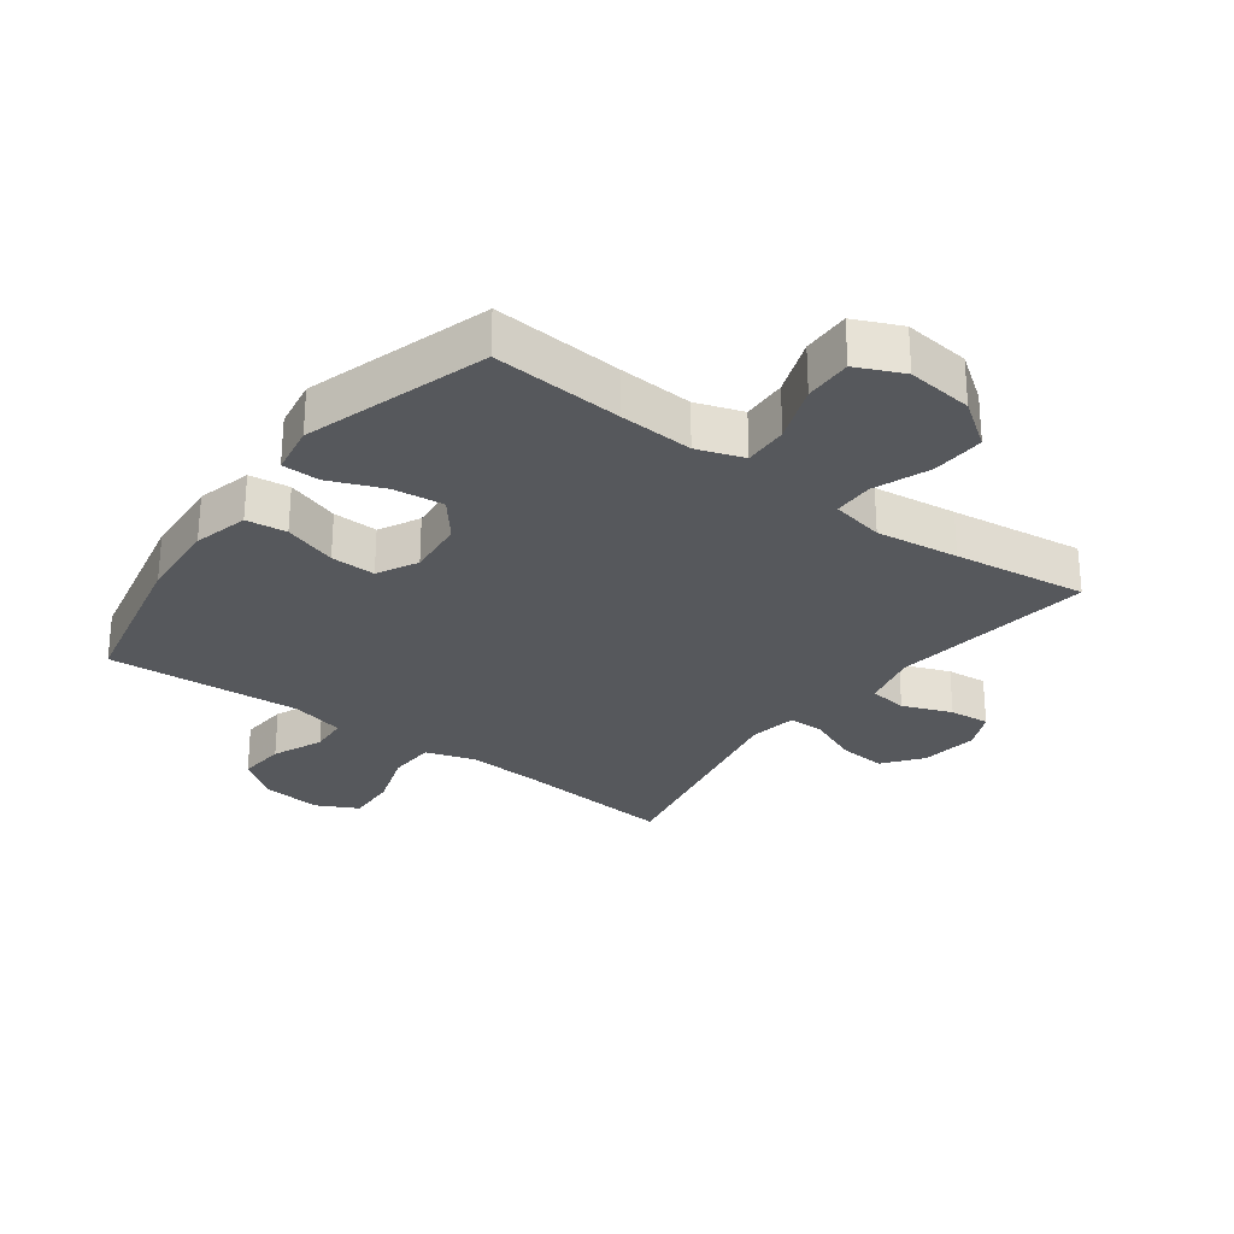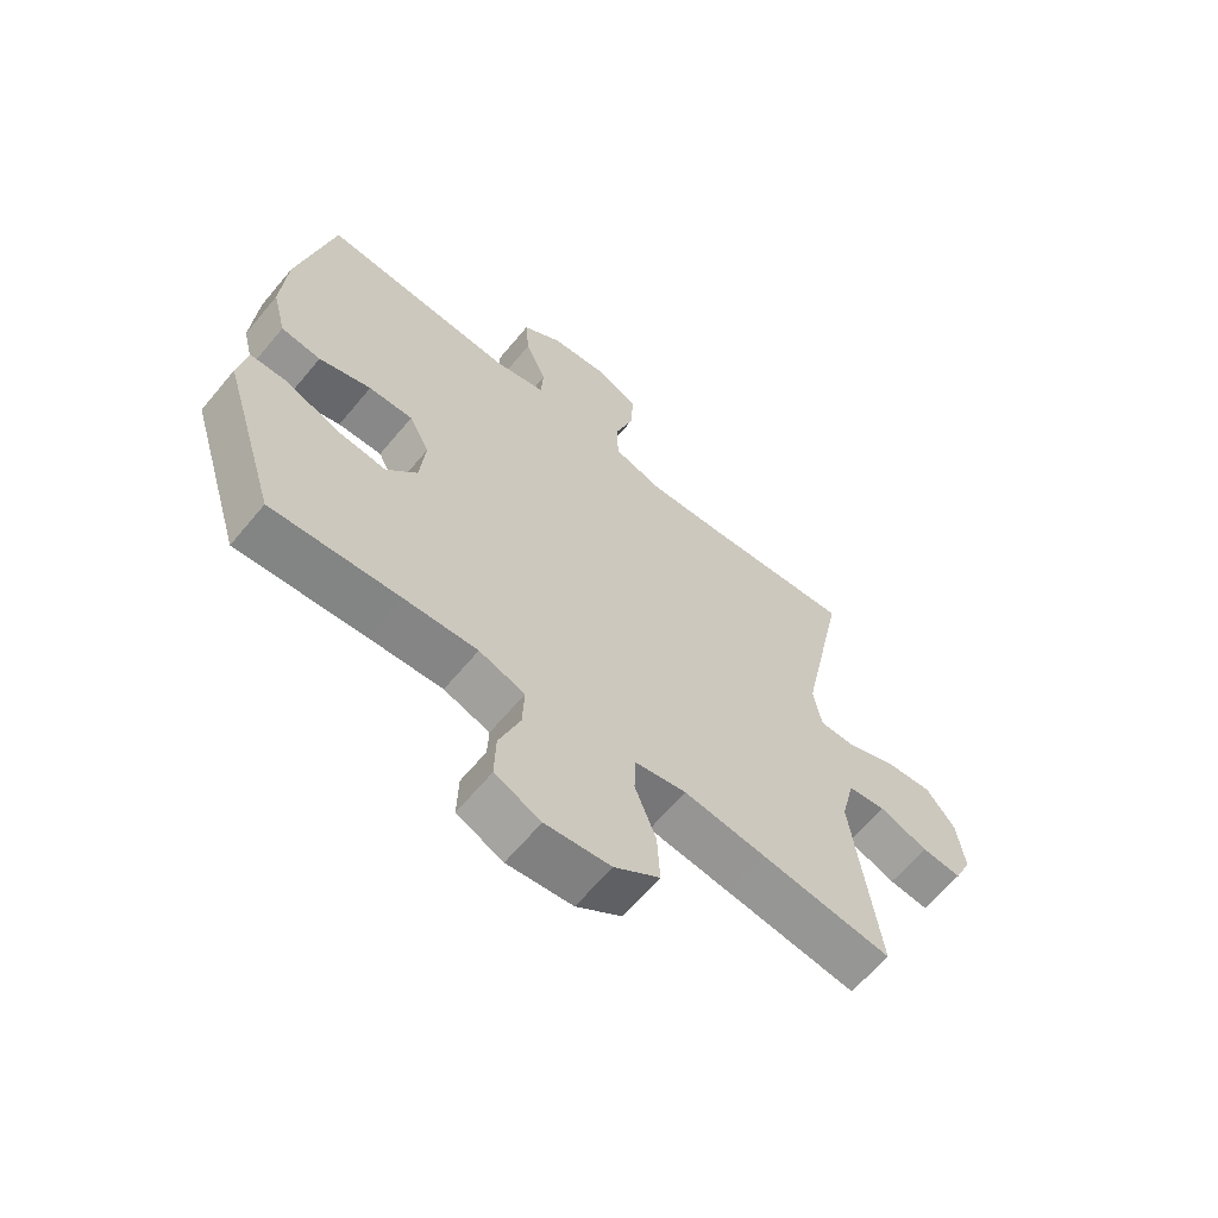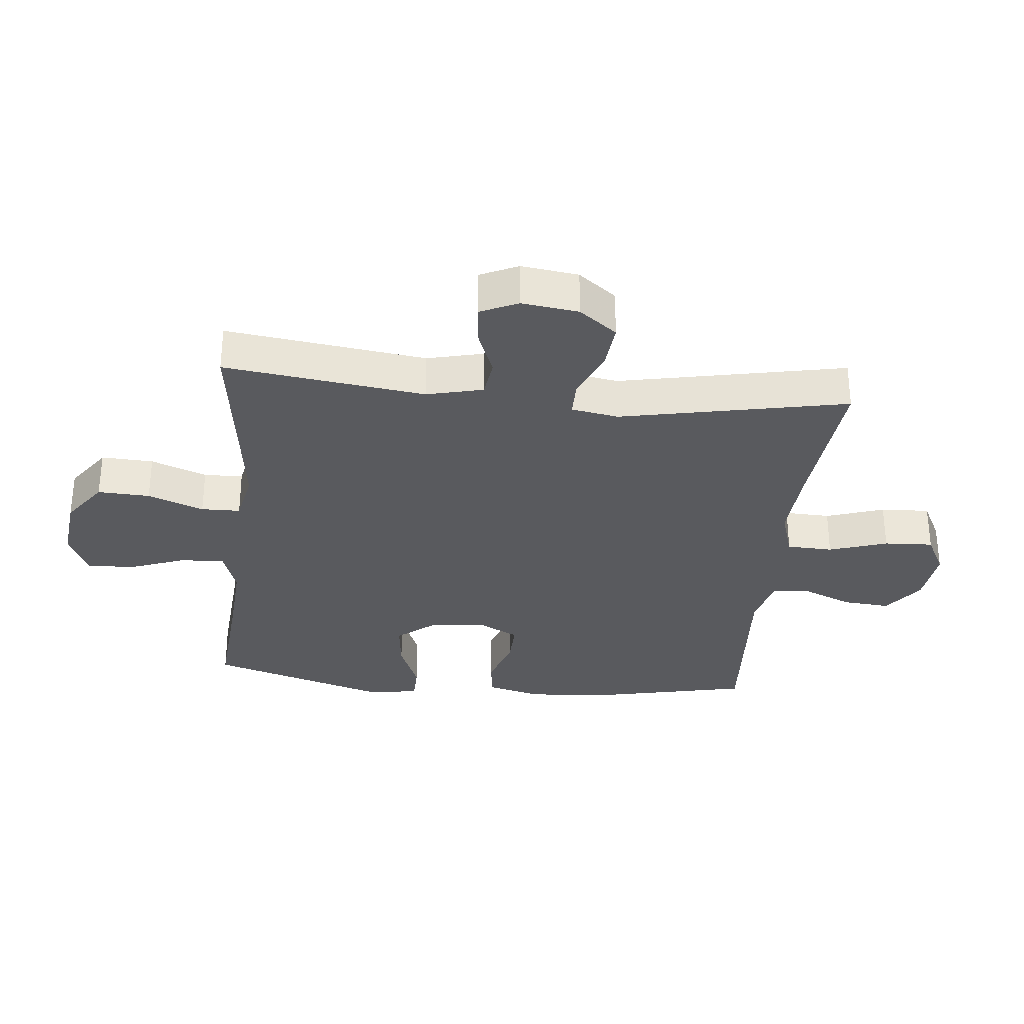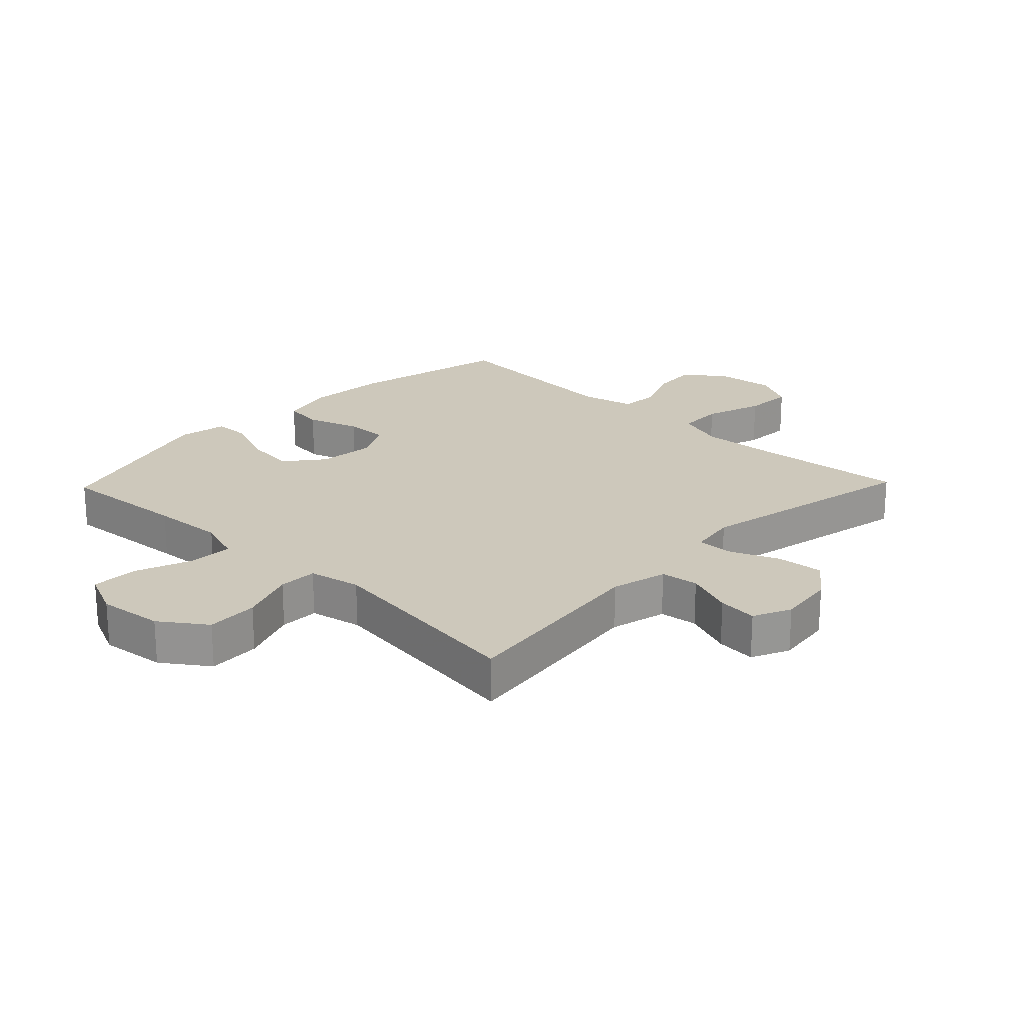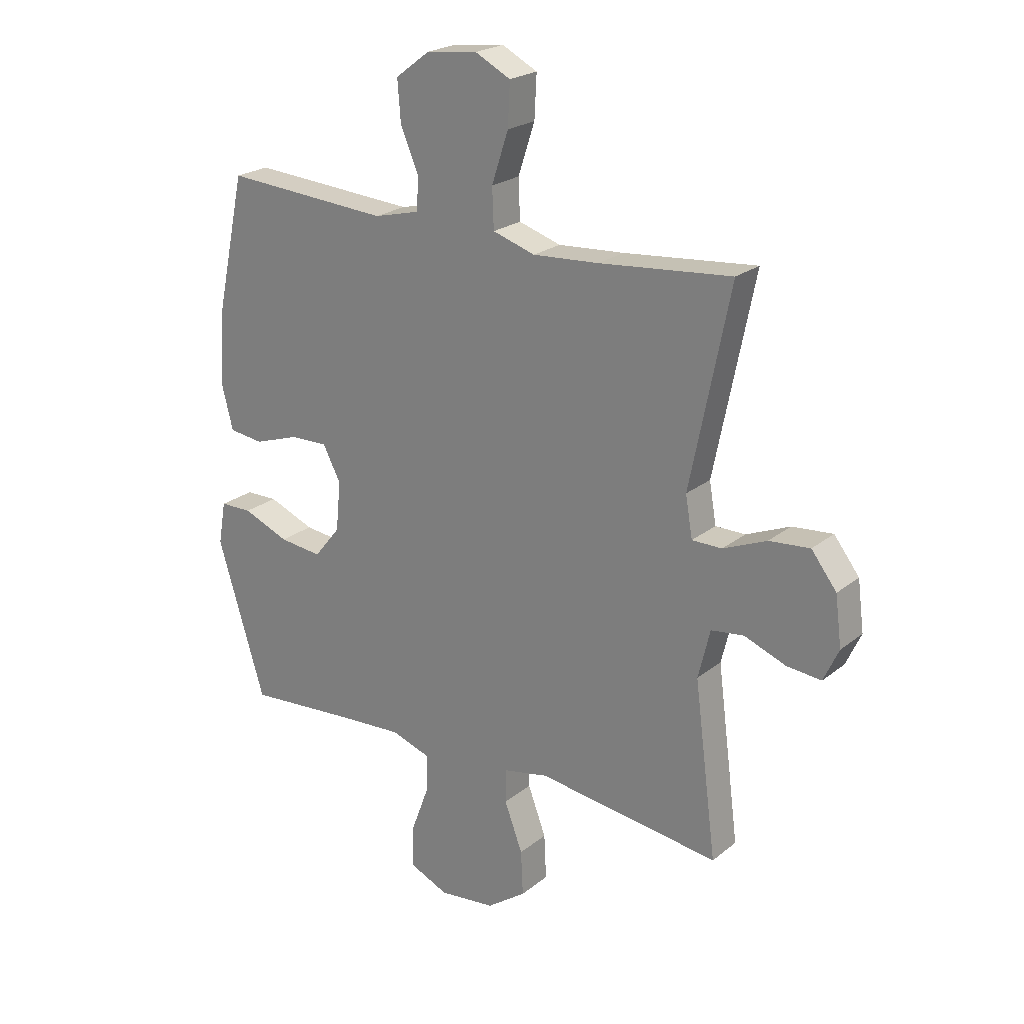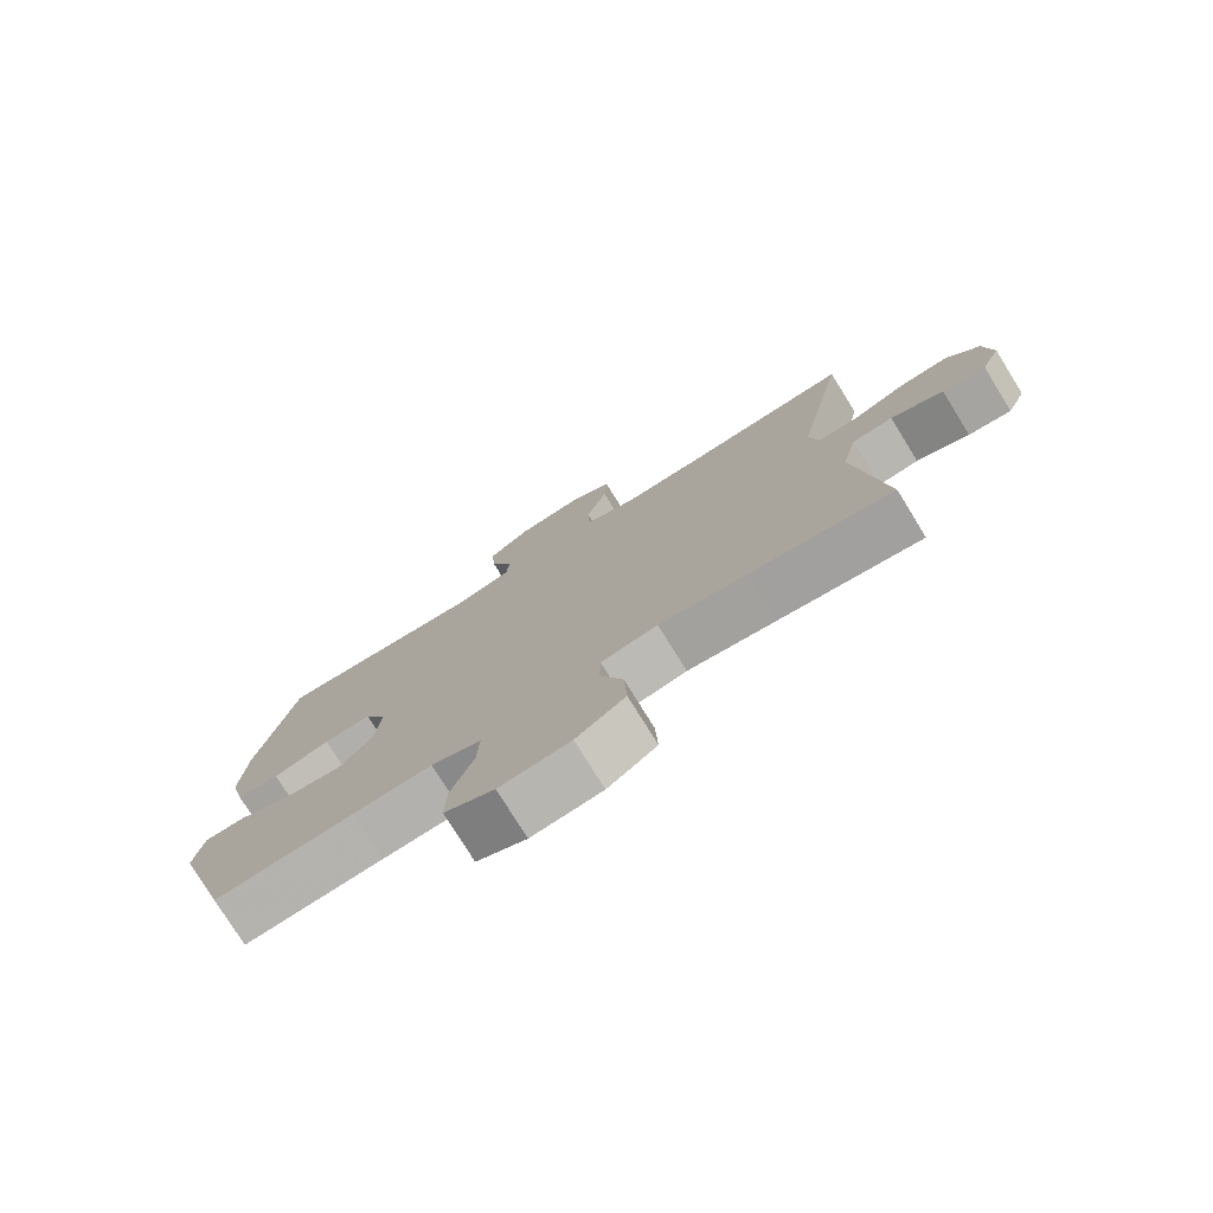
<metadata>
{"format":"obj","ext":"obj","renderer":"f3d","projection":"perspective","resolution":1024,"background":"white","views":[{"elev":-27.9,"azim":143.4,"up":"+Y"},{"elev":-63.8,"azim":140.3,"up":"+Z"},{"elev":-31.6,"azim":-95.8,"up":"+Y"},{"elev":21.9,"azim":-136.1,"up":"+Y"},{"elev":22.6,"azim":-143.3,"up":"+Z"},{"elev":-77.1,"azim":-148.2,"up":"+Z"}]}
</metadata>
<code>
v -0.5 0.07 0.5
v -0.253 0.07 0.477
v -0.13 0.07 0.469
v -0.051 0.07 0.494
v -0.048 0.07 0.568
v -0.079 0.07 0.662
v -0.083 0.07 0.741
v -0.017 0.07 0.775
v 0.078 0.07 0.764
v 0.142 0.07 0.716
v 0.136 0.07 0.64
v 0.102 0.07 0.56
v 0.106 0.07 0.5
v 0.191 0.07 0.479
v 0.5 0.07 0.5
v 0.556 0.07 0.24
v 0.565 0.07 0.11
v 0.543 0.07 0.023
v 0.479 0.07 0.015
v 0.395 0.07 0.043
v 0.324 0.07 0.045
v 0.291 0.07 -0.019
v 0.3 0.07 -0.111
v 0.349 0.07 -0.172
v 0.429 0.07 -0.163
v 0.515 0.07 -0.128
v 0.575 0.07 -0.129
v 0.589 0.07 -0.209
v 0.5 0.07 -0.5
v 0.293 0.07 -0.484
v 0.176 0.07 -0.477
v 0.102 0.07 -0.502
v 0.105 0.07 -0.573
v 0.139 0.07 -0.664
v 0.141 0.07 -0.74
v 0.067 0.07 -0.773
v -0.038 0.07 -0.761
v -0.111 0.07 -0.709
v -0.107 0.07 -0.625
v -0.073 0.07 -0.535
v -0.074 0.07 -0.472
v -0.158 0.07 -0.455
v -0.289 0.07 -0.472
v -0.5 0.07 -0.5
v -0.458 0.07 -0.177
v -0.48 0.07 -0.086
v -0.541 0.07 -0.078
v -0.619 0.07 -0.108
v -0.683 0.07 -0.114
v -0.711 0.07 -0.053
v -0.699 0.07 0.039
v -0.652 0.07 0.1
v -0.576 0.07 0.093
v -0.495 0.07 0.059
v -0.439 0.07 0.059
v -0.426 0.07 0.135
v -0.5 0 0.5
v -0.253 0 0.477
v -0.13 0 0.469
v -0.051 0 0.494
v -0.048 0 0.568
v -0.079 0 0.662
v -0.083 0 0.741
v -0.017 0 0.775
v 0.078 0 0.764
v 0.142 0 0.716
v 0.136 0 0.64
v 0.102 0 0.56
v 0.106 0 0.5
v 0.191 0 0.479
v 0.5 0 0.5
v 0.556 0 0.24
v 0.565 0 0.11
v 0.543 0 0.023
v 0.479 0 0.015
v 0.395 0 0.043
v 0.324 0 0.045
v 0.291 0 -0.019
v 0.3 0 -0.111
v 0.349 0 -0.172
v 0.429 0 -0.163
v 0.515 0 -0.128
v 0.575 0 -0.129
v 0.589 0 -0.209
v 0.5 0 -0.5
v 0.293 0 -0.484
v 0.176 0 -0.477
v 0.102 0 -0.502
v 0.105 0 -0.573
v 0.139 0 -0.664
v 0.141 0 -0.74
v 0.067 0 -0.773
v -0.038 0 -0.761
v -0.111 0 -0.709
v -0.107 0 -0.625
v -0.073 0 -0.535
v -0.074 0 -0.472
v -0.158 0 -0.455
v -0.289 0 -0.472
v -0.5 0 -0.5
v -0.458 0 -0.177
v -0.48 0 -0.086
v -0.541 0 -0.078
v -0.619 0 -0.108
v -0.683 0 -0.114
v -0.711 0 -0.053
v -0.699 0 0.039
v -0.652 0 0.1
v -0.576 0 0.093
v -0.495 0 0.059
v -0.439 0 0.059
v -0.426 0 0.135
f 52 53 54
f 51 52 54
f 50 51 54
f 49 50 54
f 48 49 54
f 47 48 54
f 46 47 54 55
f 45 46 55
f 43 44 45
f 45 55 56
f 43 45 56
f 42 43 56
f 38 39 40
f 37 38 40
f 36 37 40
f 35 36 40
f 34 35 40
f 33 34 40
f 32 33 40 41
f 56 1 2
f 42 56 2
f 41 42 2
f 32 41 2
f 31 32 2
f 28 29 30
f 27 28 30
f 26 27 30
f 25 26 30
f 18 19 20
f 17 18 20
f 16 17 20
f 15 16 20
f 14 15 20
f 13 14 20 21
f 10 11 12
f 9 10 12
f 8 9 12
f 7 8 12
f 6 7 12
f 5 6 12
f 4 5 12 13
f 13 21 22
f 4 13 22
f 3 4 22
f 24 25 30 31
f 23 24 31 2
f 2 3 22 23
f 110 109 108
f 110 108 107
f 110 107 106
f 110 106 105
f 110 105 104
f 110 104 103
f 111 110 103 102
f 111 102 101
f 101 100 99
f 112 111 101
f 112 101 99
f 112 99 98
f 96 95 94
f 96 94 93
f 96 93 92
f 96 92 91
f 96 91 90
f 96 90 89
f 97 96 89 88
f 58 57 112
f 58 112 98
f 58 98 97
f 58 97 88
f 58 88 87
f 86 85 84
f 86 84 83
f 86 83 82
f 86 82 81
f 76 75 74
f 76 74 73
f 76 73 72
f 76 72 71
f 76 71 70
f 77 76 70 69
f 68 67 66
f 68 66 65
f 68 65 64
f 68 64 63
f 68 63 62
f 68 62 61
f 69 68 61 60
f 78 77 69
f 78 69 60
f 78 60 59
f 87 86 81 80
f 58 87 80 79
f 79 78 59 58
f 1 57 58 2
f 2 58 59 3
f 3 59 60 4
f 4 60 61 5
f 5 61 62 6
f 6 62 63 7
f 7 63 64 8
f 8 64 65 9
f 9 65 66 10
f 10 66 67 11
f 11 67 68 12
f 12 68 69 13
f 13 69 70 14
f 14 70 71 15
f 15 71 72 16
f 16 72 73 17
f 17 73 74 18
f 18 74 75 19
f 19 75 76 20
f 20 76 77 21
f 21 77 78 22
f 22 78 79 23
f 23 79 80 24
f 24 80 81 25
f 25 81 82 26
f 26 82 83 27
f 27 83 84 28
f 28 84 85 29
f 29 85 86 30
f 30 86 87 31
f 31 87 88 32
f 32 88 89 33
f 33 89 90 34
f 34 90 91 35
f 35 91 92 36
f 36 92 93 37
f 37 93 94 38
f 38 94 95 39
f 39 95 96 40
f 40 96 97 41
f 41 97 98 42
f 42 98 99 43
f 43 99 100 44
f 44 100 101 45
f 45 101 102 46
f 46 102 103 47
f 47 103 104 48
f 48 104 105 49
f 49 105 106 50
f 50 106 107 51
f 51 107 108 52
f 52 108 109 53
f 53 109 110 54
f 54 110 111 55
f 55 111 112 56
f 56 112 57 1

</code>
